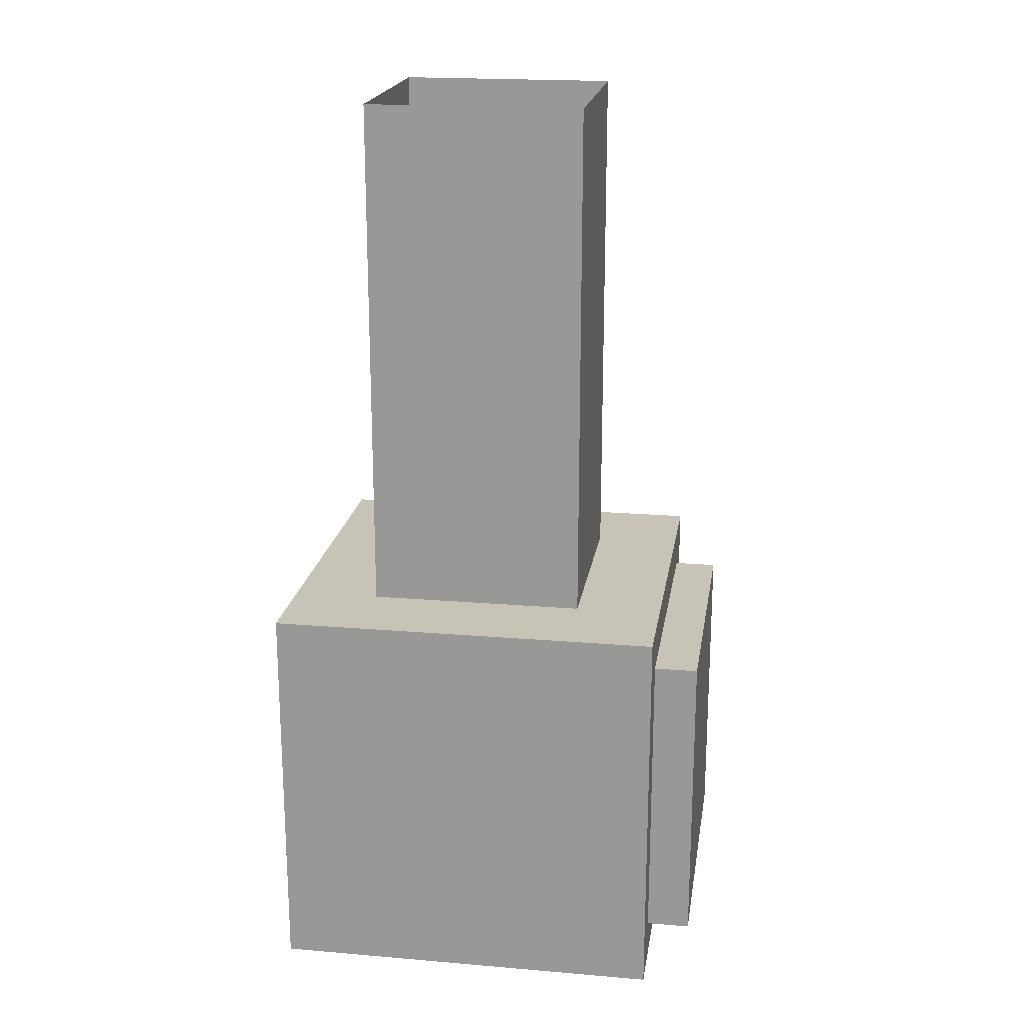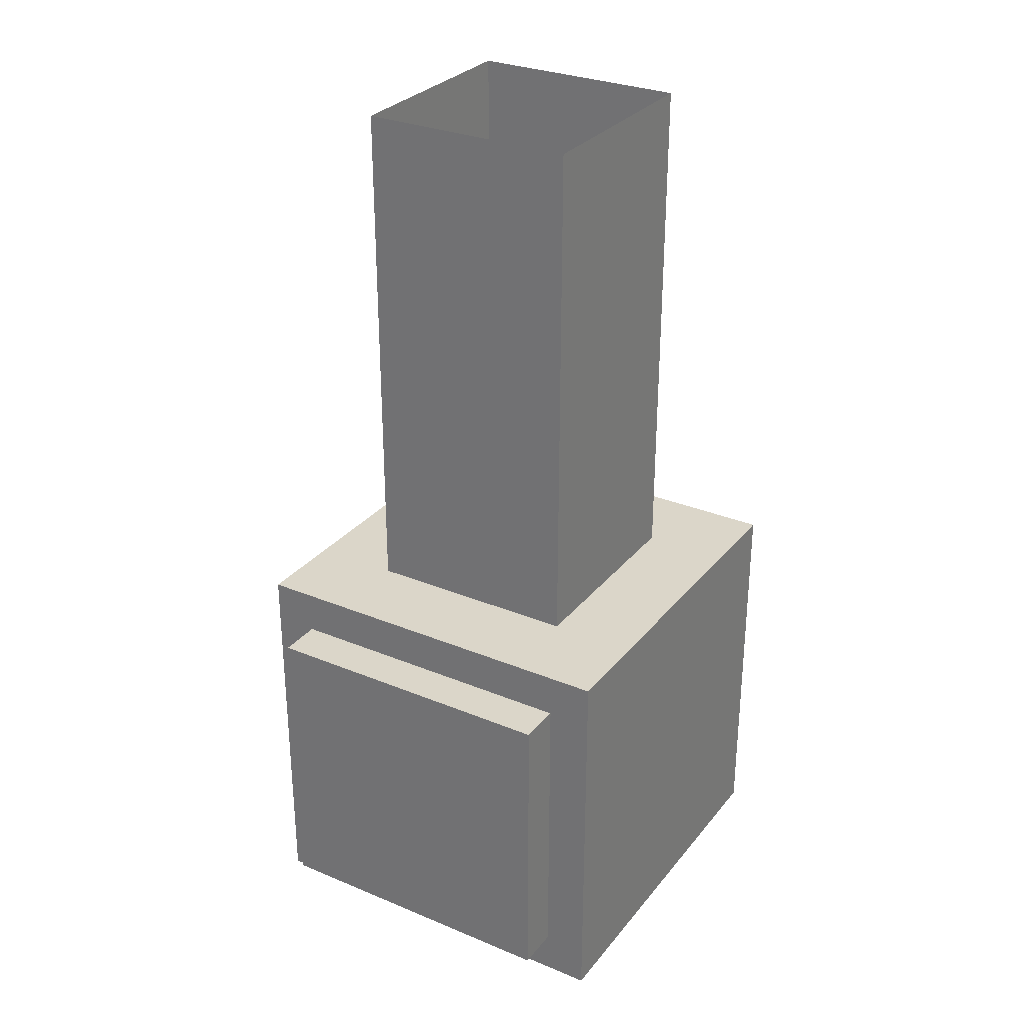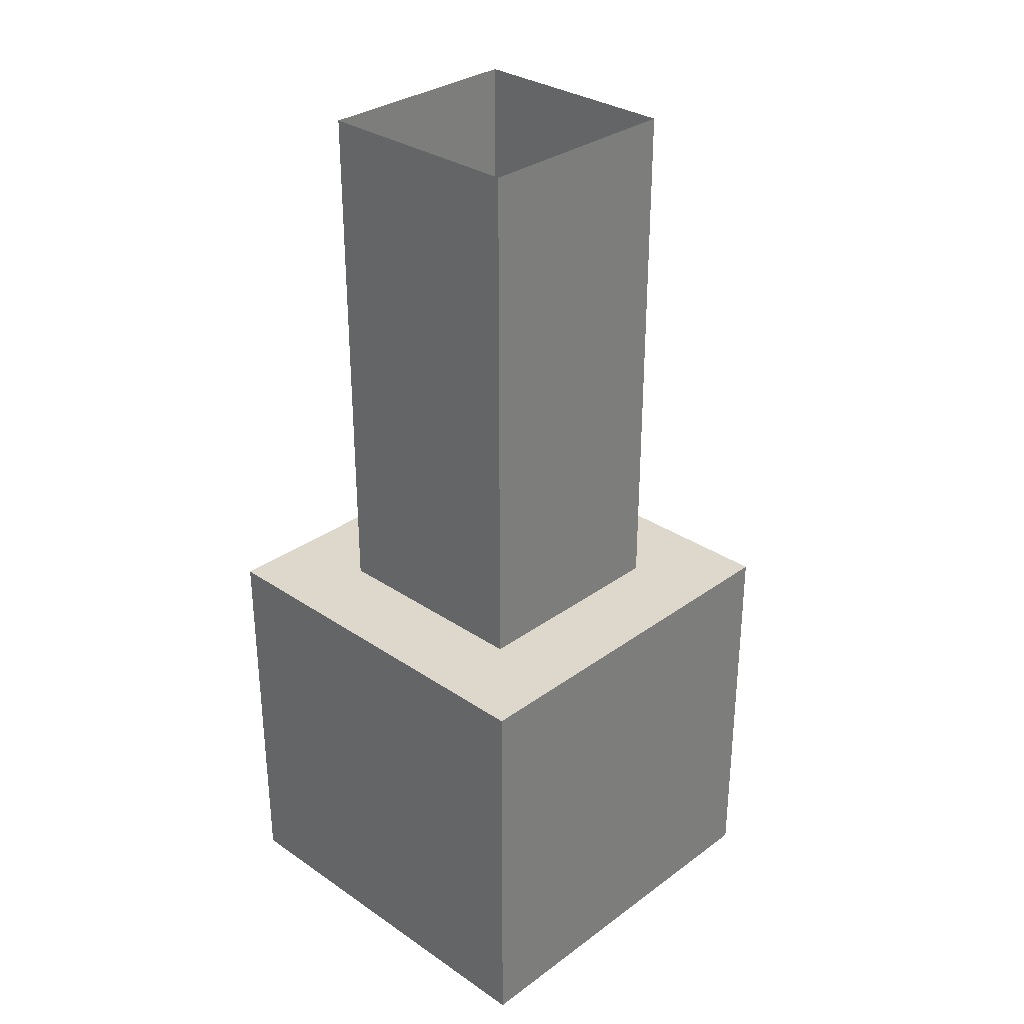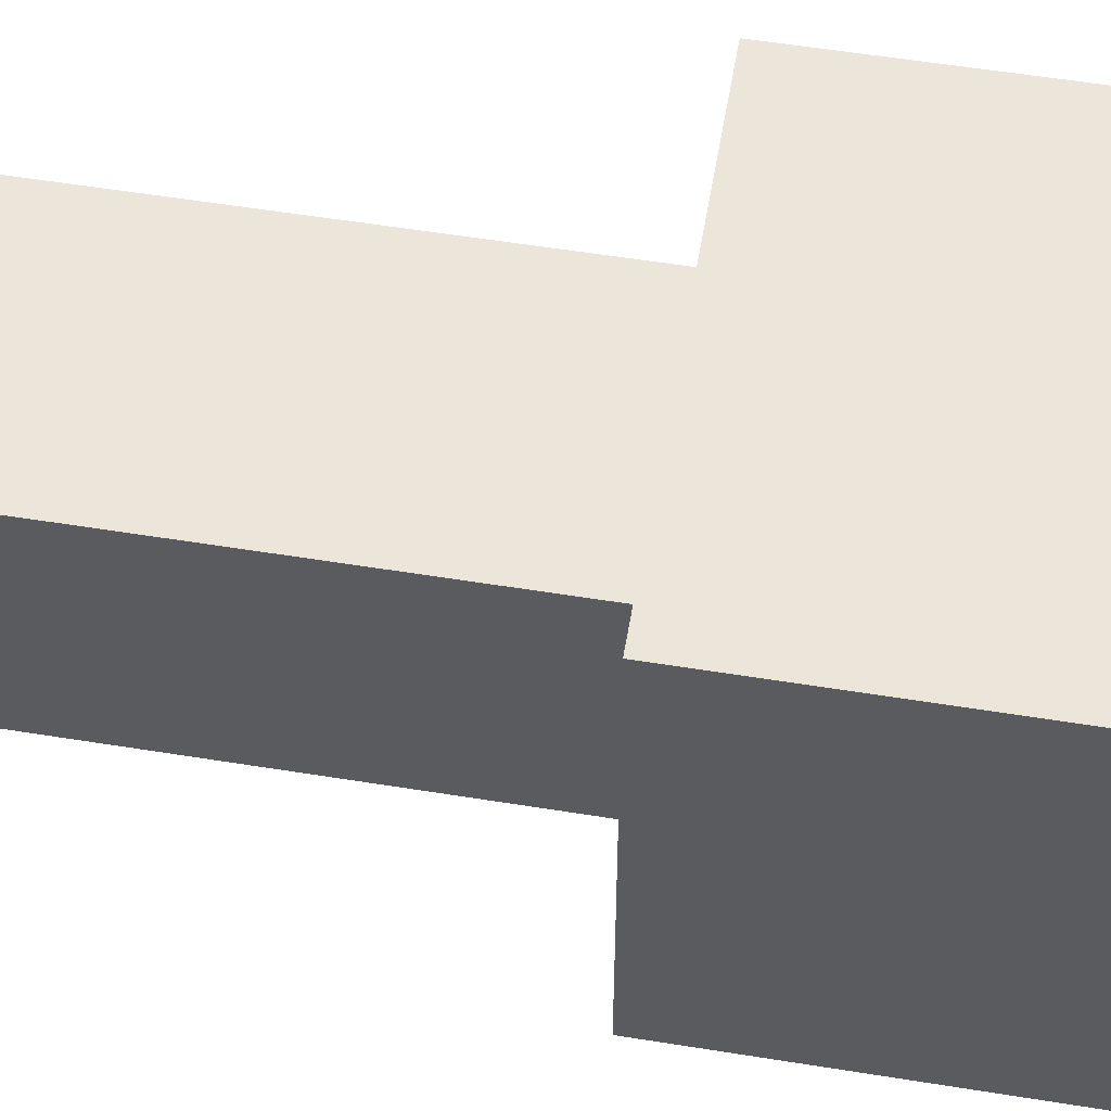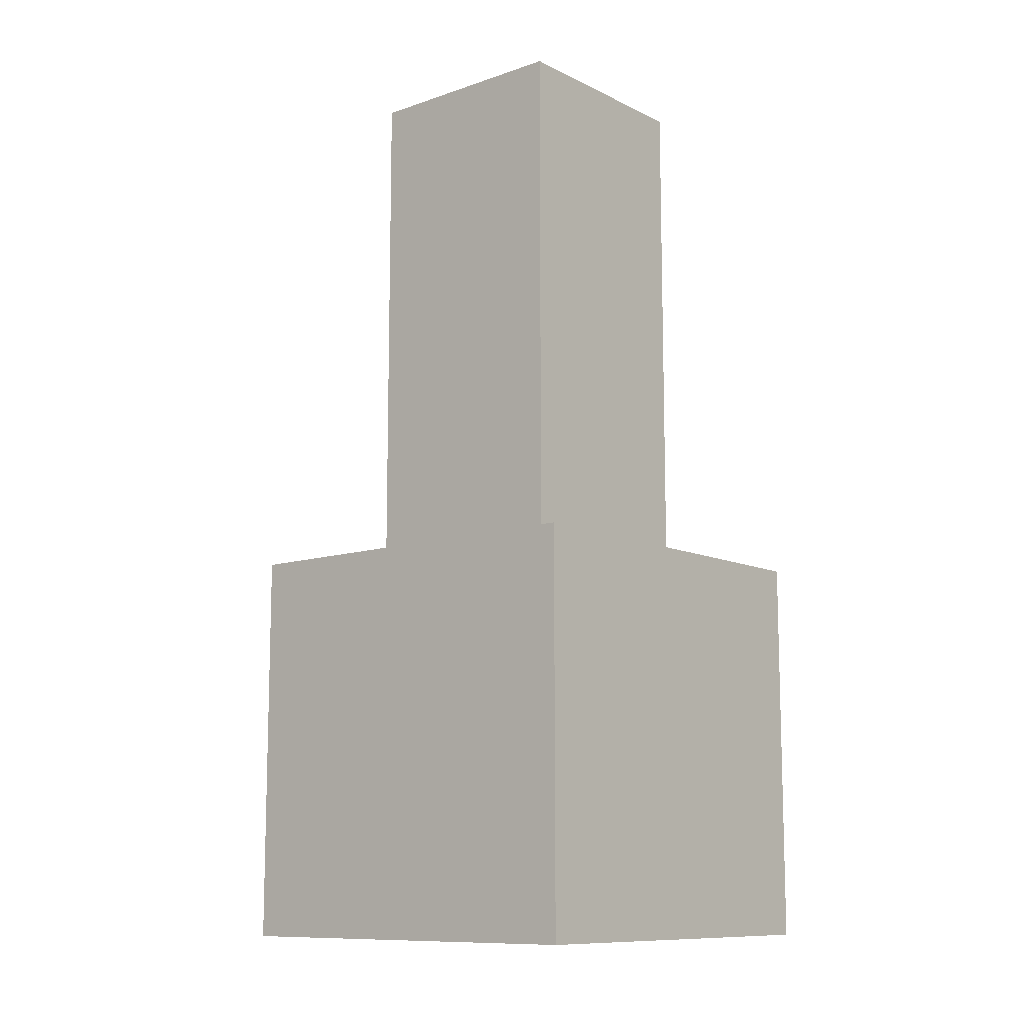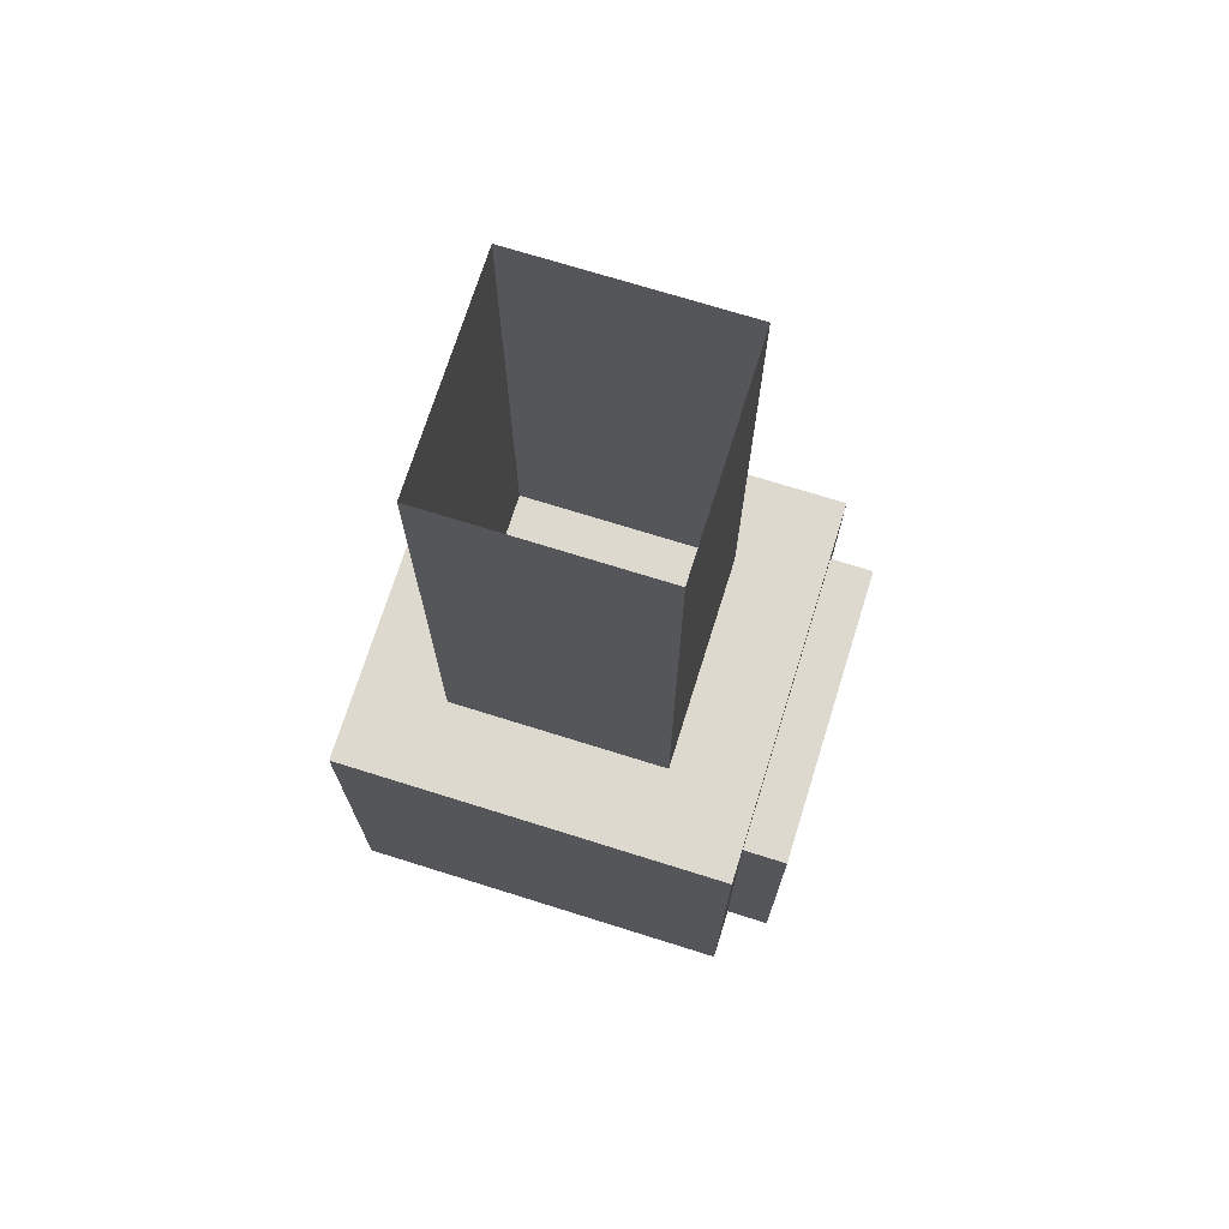
<metadata>
{"format":"obj","ext":"obj","renderer":"f3d","projection":"perspective","resolution":1024,"background":"white","views":[{"elev":19.8,"azim":98.9,"up":"+Y"},{"elev":29.8,"azim":-148.7,"up":"+Y"},{"elev":31.3,"azim":44.0,"up":"+Y"},{"elev":56.2,"azim":-80.4,"up":"+Z"},{"elev":-10.8,"azim":-49.8,"up":"+Y"},{"elev":71.8,"azim":107.4,"up":"+Y"}]}
</metadata>
<code>
g Bone_custom_4_Right_Crane_Hand_02_02
v -0.225 -1.05 -0.2
v -0.225 -1.05 0.25
v 0.225 -1.05 0.25
v 0.225 -1.05 -0.2
v 0.225 -1.05 -0.2
v 0.225 -1.05 0.25
v 0.225 -0.6 0.25
v 0.225 -0.6 -0.2
v 0.225 -0.6 -0.2
v 0.225 -0.6 0.25
v -0.225 -0.6 0.25
v -0.225 -0.6 -0.2
v -0.225 -0.6 -0.2
v -0.225 -0.6 0.25
v -0.225 -1.05 0.25
v -0.225 -1.05 -0.2
v 0.225 -0.6 0.25
v 0.225 -1.05 0.25
v -0.225 -1.05 0.25
v -0.225 -0.6 0.25
v -0.225 -0.6 -0.2
v -0.225 -1.05 -0.2
v 0.225 -1.05 -0.2
v 0.225 -0.6 -0.2
v -0.175 -0.9999 -0.25
v -0.175 -0.9999 -0.2
v 0.175 -0.9999 -0.2
v 0.175 -0.9999 -0.25
v 0.175 -0.9999 -0.25
v 0.175 -0.9999 -0.2
v 0.175 -0.65 -0.2
v 0.175 -0.65 -0.25
v 0.175 -0.65 -0.25
v 0.175 -0.65 -0.2
v -0.175 -0.65 -0.2
v -0.175 -0.65 -0.25
v -0.175 -0.65 -0.25
v -0.175 -0.65 -0.2
v -0.175 -0.9999 -0.2
v -0.175 -0.9999 -0.25
v -0.175 -0.65 -0.25
v -0.175 -0.9999 -0.25
v 0.175 -0.9999 -0.25
v 0.175 -0.65 -0.25
v 0.125 0 0.15
v 0.125 -0.6 0.15
v -0.125 -0.6 0.15
v -0.125 0 0.15
v -0.125 0 -0.09999
v -0.125 -0.6 -0.09999
v 0.125 -0.6 -0.09999
v 0.125 0 -0.09999
v -0.125 0 0.15
v -0.125 -0.6 0.15
v -0.125 -0.6 -0.09999
v -0.125 0 -0.09999
v 0.125 0 -0.09999
v 0.125 -0.6 -0.09999
v 0.125 -0.6 0.15
v 0.125 0 0.15
f -58 -59 -60
f -57 -58 -60
f -54 -55 -56
f -53 -54 -56
f -50 -51 -52
f -49 -50 -52
f -46 -47 -48
f -45 -46 -48
f -42 -43 -44
f -41 -42 -44
f -38 -39 -40
f -37 -38 -40
f -34 -35 -36
f -33 -34 -36
f -30 -31 -32
f -29 -30 -32
f -26 -27 -28
f -25 -26 -28
f -22 -23 -24
f -21 -22 -24
f -18 -19 -20
f -17 -18 -20
f -14 -15 -16
f -13 -14 -16
f -10 -11 -12
f -9 -10 -12
f -6 -7 -8
f -5 -6 -8
f -2 -3 -4
f -1 -2 -4

</code>
